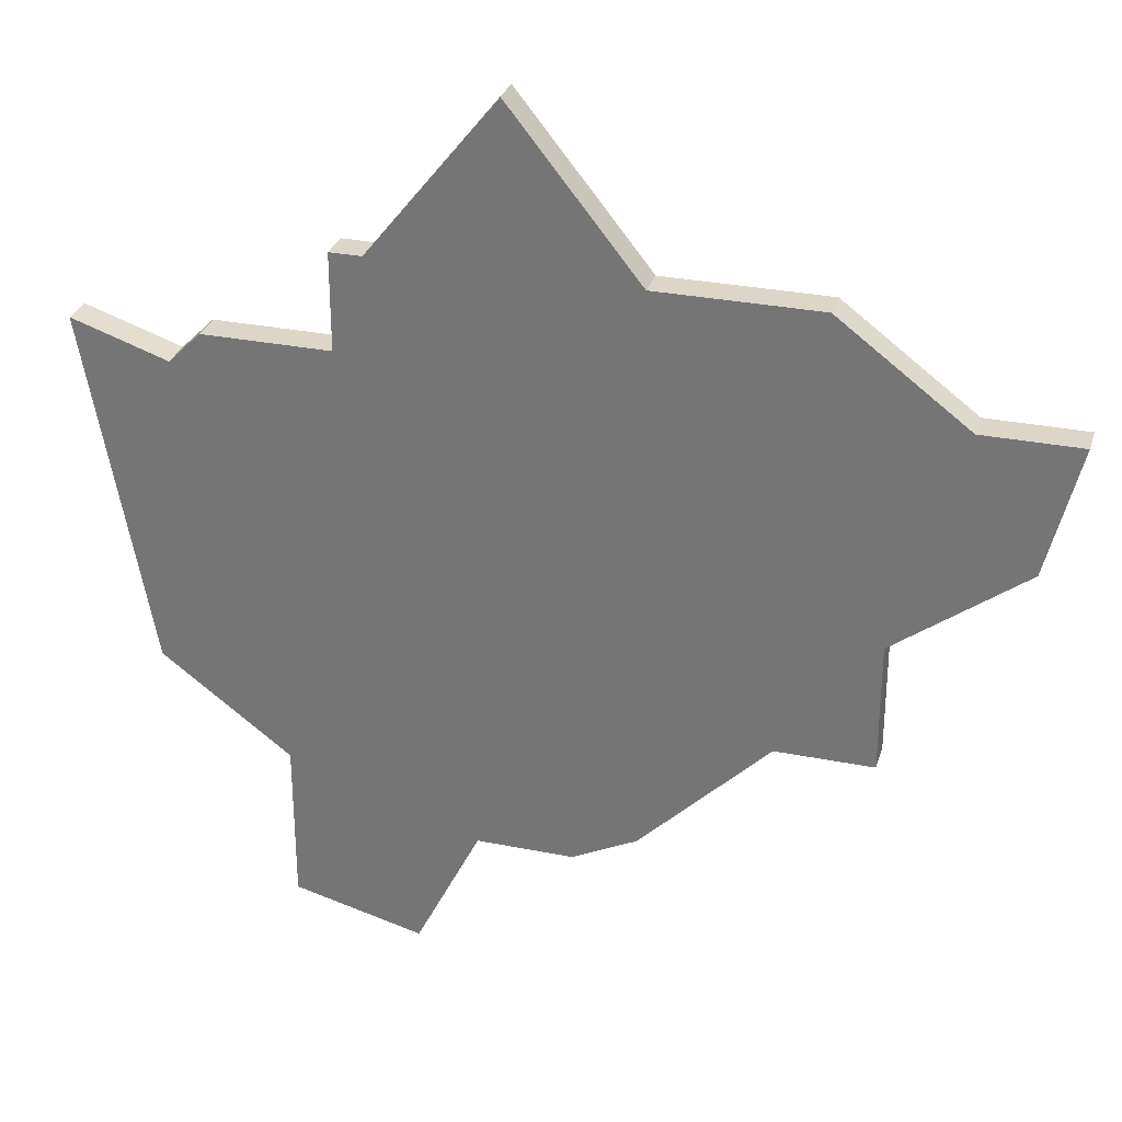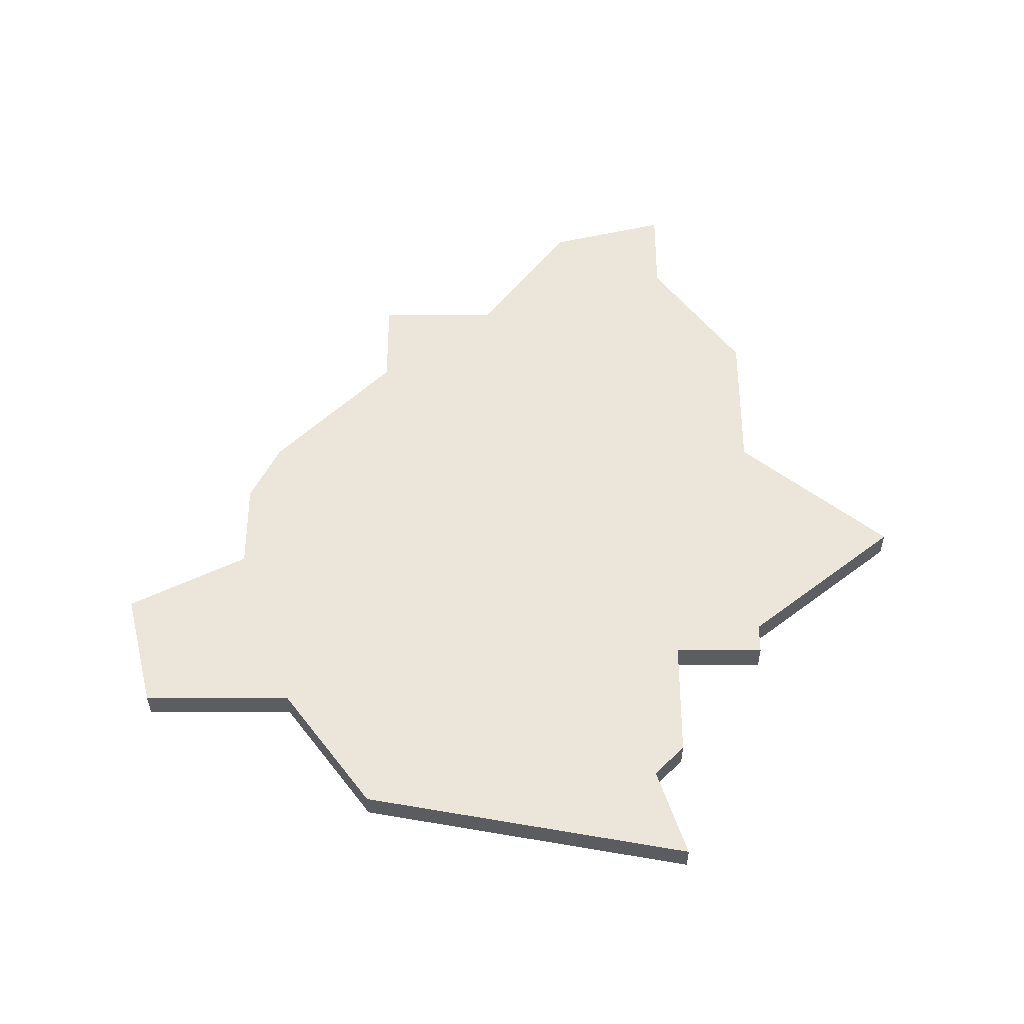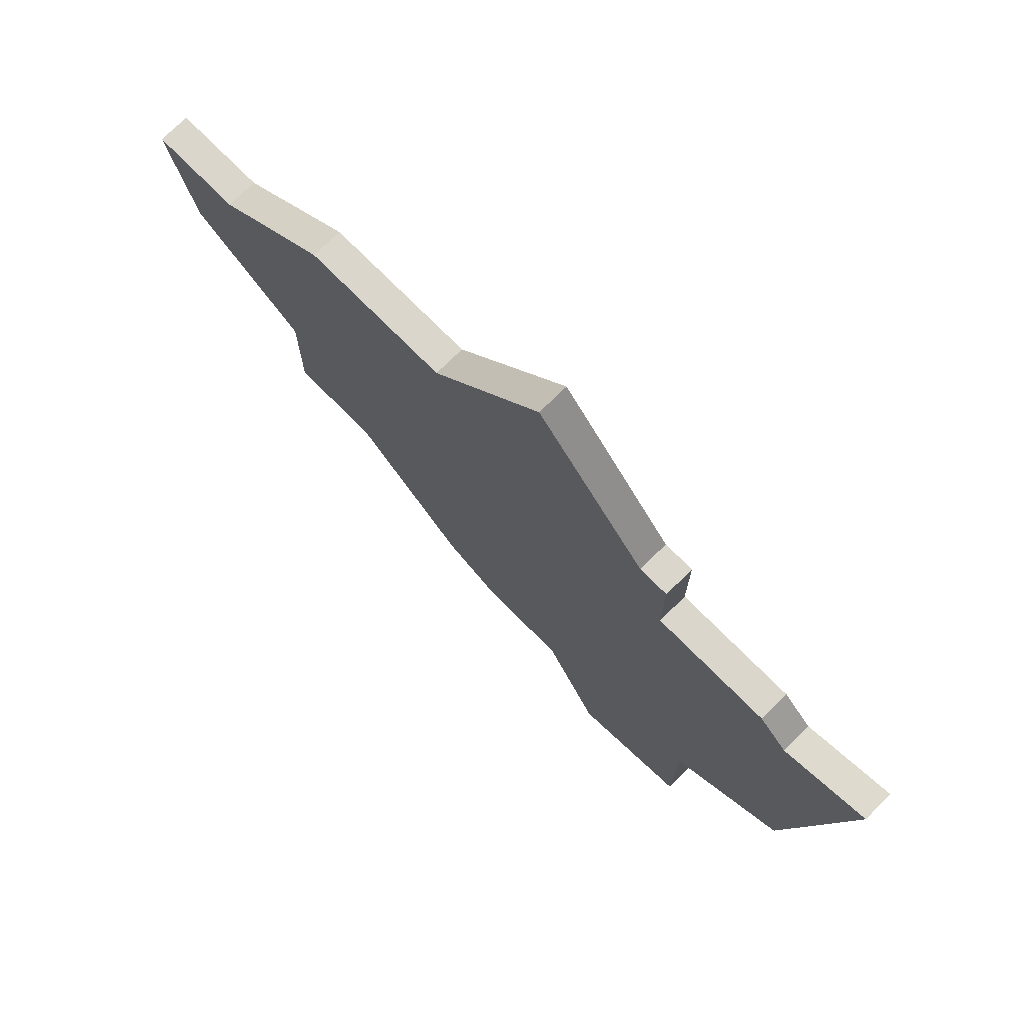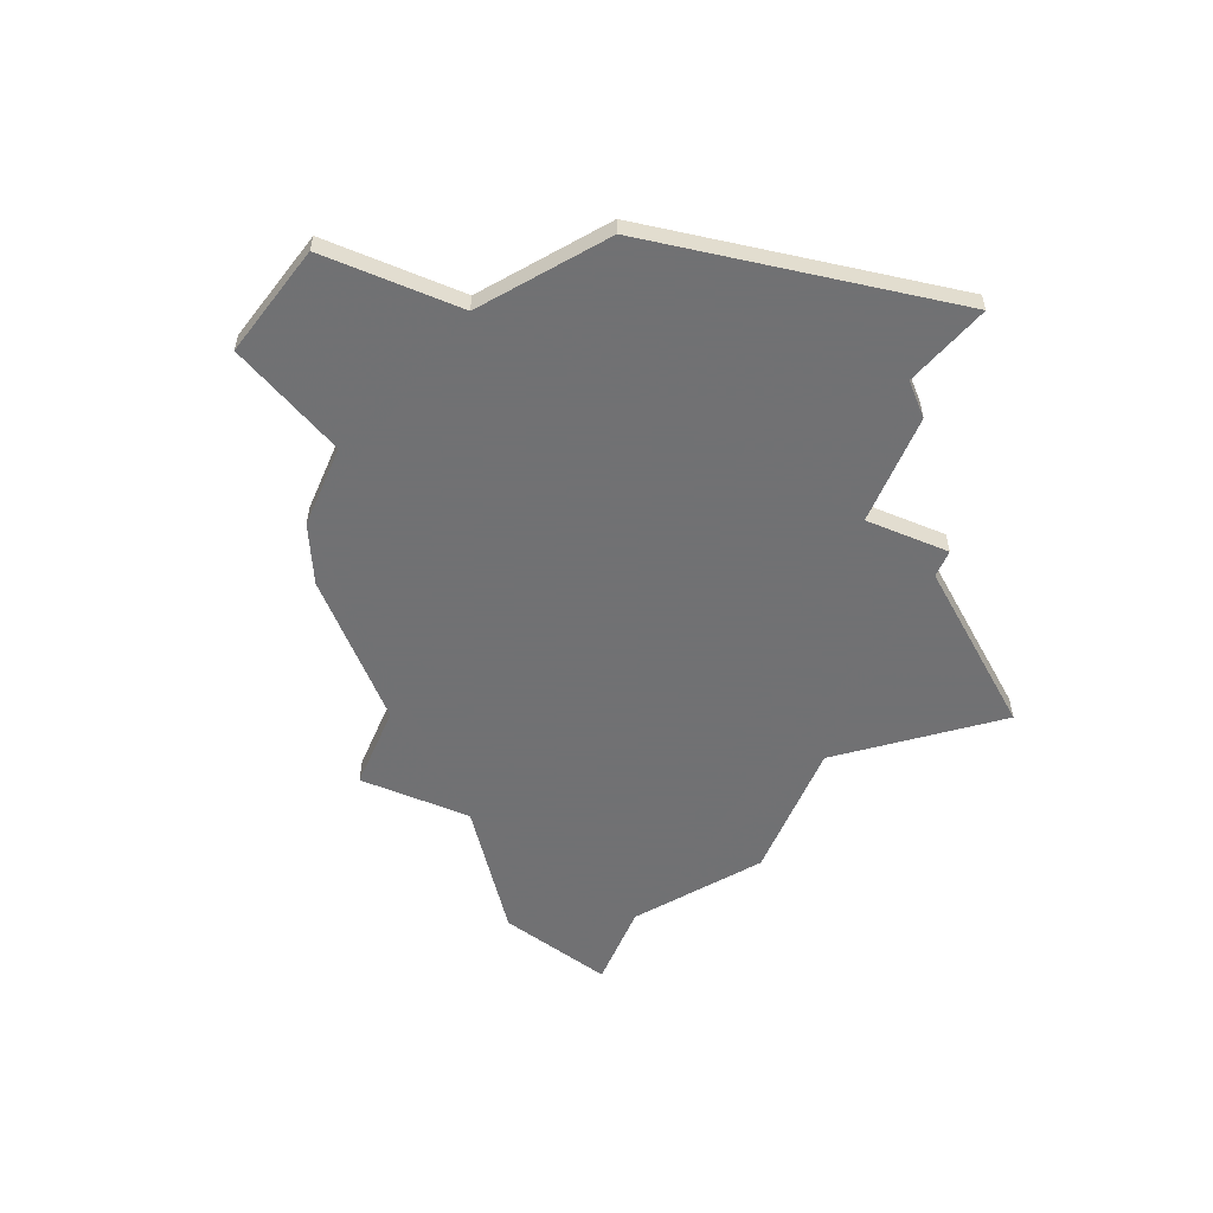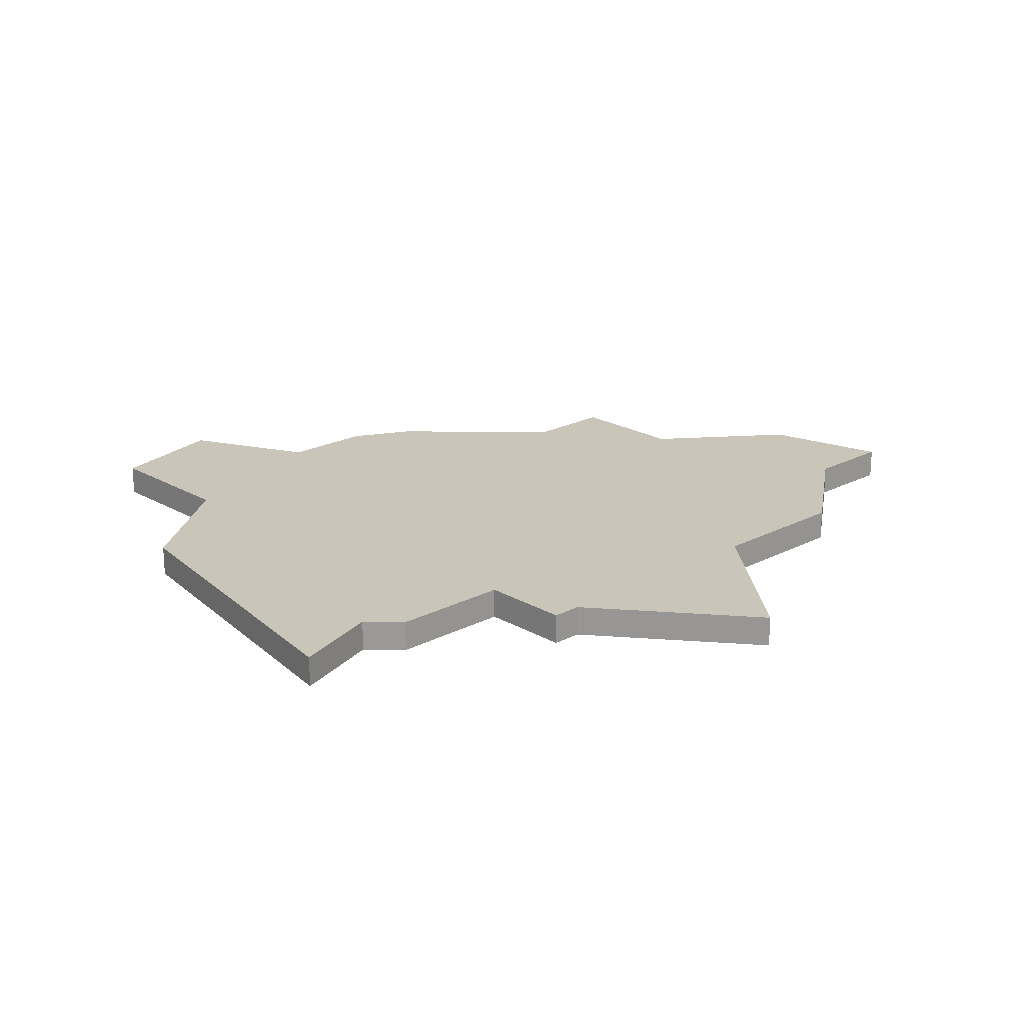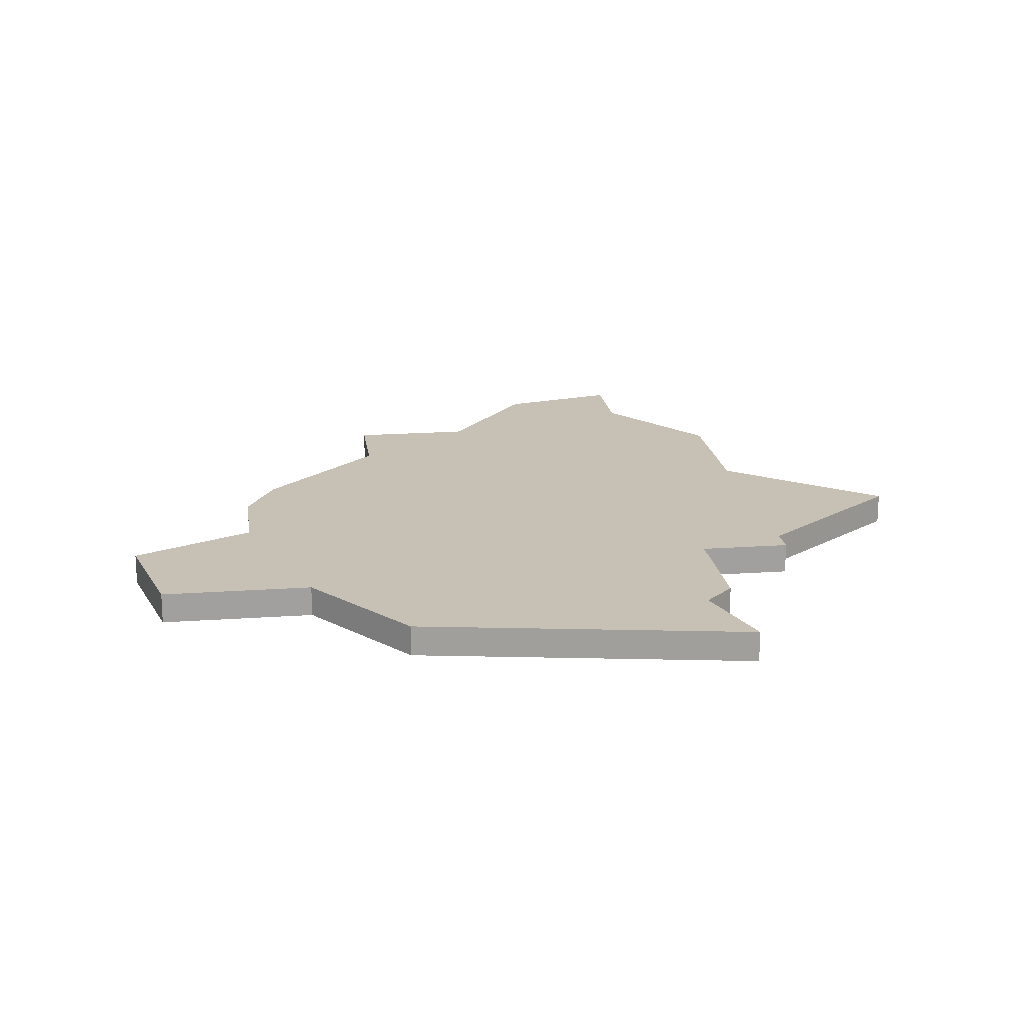
<metadata>
{"format":"obj","ext":"obj","renderer":"f3d","projection":"perspective","resolution":1024,"background":"white","views":[{"elev":30.2,"azim":-163.8,"up":"+Y"},{"elev":54.6,"azim":90.0,"up":"+Z"},{"elev":73.7,"azim":45.3,"up":"+Y"},{"elev":-55.3,"azim":66.9,"up":"+Z"},{"elev":20.7,"azim":136.6,"up":"+Z"},{"elev":18.5,"azim":82.2,"up":"+Z"}]}
</metadata>
<code>
v 4049 -898 0
v 4045 -903 0
v 4040 -903 0
v 4036 -906 0
v 4033 -906 0
v 4034 -910 0
v 4038 -913 0
v 4038 -917 0
v 4041 -917 0
v 4045 -921 0
v 4047 -922 0
v 4050 -922 0
v 4052 -926 0
v 4056 -925 0
v 4056 -920 0
v 4060 -917 0
v 4062 -906 0
v 4059 -907 0
v 4058 -906 0
v 4054 -906 0
v 4054 -903 0
v 4053 -903 0
v 4049 -898 1
v 4045 -903 1
v 4040 -903 1
v 4036 -906 1
v 4033 -906 1
v 4034 -910 1
v 4038 -913 1
v 4038 -917 1
v 4041 -917 1
v 4045 -921 1
v 4047 -922 1
v 4050 -922 1
v 4052 -926 1
v 4056 -925 1
v 4056 -920 1
v 4060 -917 1
v 4062 -906 1
v 4059 -907 1
v 4058 -906 1
v 4054 -906 1
v 4054 -903 1
v 4053 -903 1
f 2 1 22
f 4 3 2
f 6 5 4
f 9 8 7
f 11 10 9
f 14 13 12
f 17 16 15
f 20 19 18
f 22 21 20
f 4 2 22
f 7 6 4
f 11 9 7
f 15 14 12
f 18 17 15
f 4 22 20
f 11 7 4
f 15 12 11
f 20 18 15
f 11 4 20
f 20 15 11
f 44 23 24
f 24 25 26
f 26 27 28
f 29 30 31
f 31 32 33
f 34 35 36
f 37 38 39
f 40 41 42
f 42 43 44
f 44 24 26
f 26 28 29
f 29 31 33
f 34 36 37
f 37 39 40
f 42 44 26
f 26 29 33
f 33 34 37
f 37 40 42
f 42 26 33
f 33 37 42
f 24 23 2
f 2 23 1
f 25 24 3
f 3 24 2
f 26 25 4
f 4 25 3
f 27 26 5
f 5 26 4
f 28 27 6
f 6 27 5
f 29 28 7
f 7 28 6
f 30 29 8
f 8 29 7
f 31 30 9
f 9 30 8
f 32 31 10
f 10 31 9
f 33 32 11
f 11 32 10
f 34 33 12
f 12 33 11
f 35 34 13
f 13 34 12
f 36 35 14
f 14 35 13
f 37 36 15
f 15 36 14
f 38 37 16
f 16 37 15
f 39 38 17
f 17 38 16
f 40 39 18
f 18 39 17
f 41 40 19
f 19 40 18
f 42 41 20
f 20 41 19
f 43 42 21
f 21 42 20
f 23 44 1
f 1 44 22
f 44 43 22
f 22 43 21

</code>
